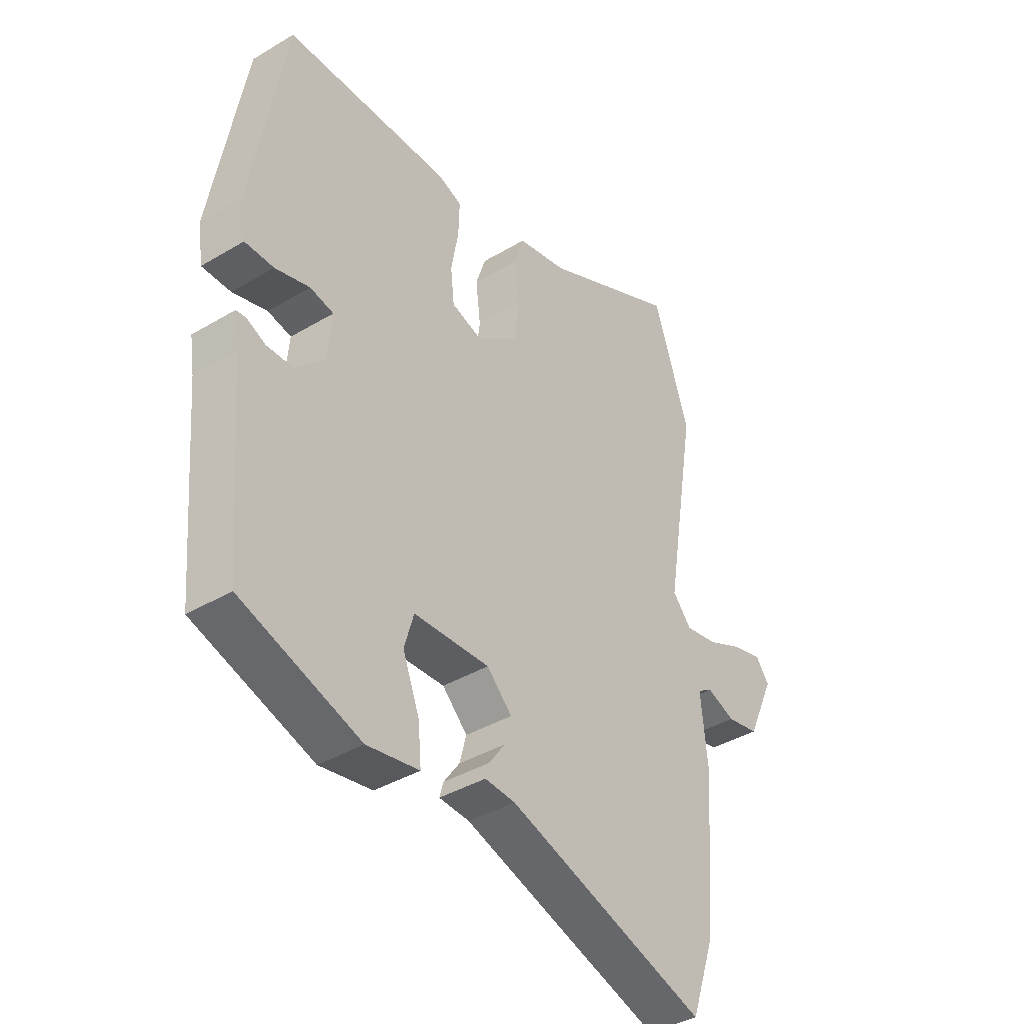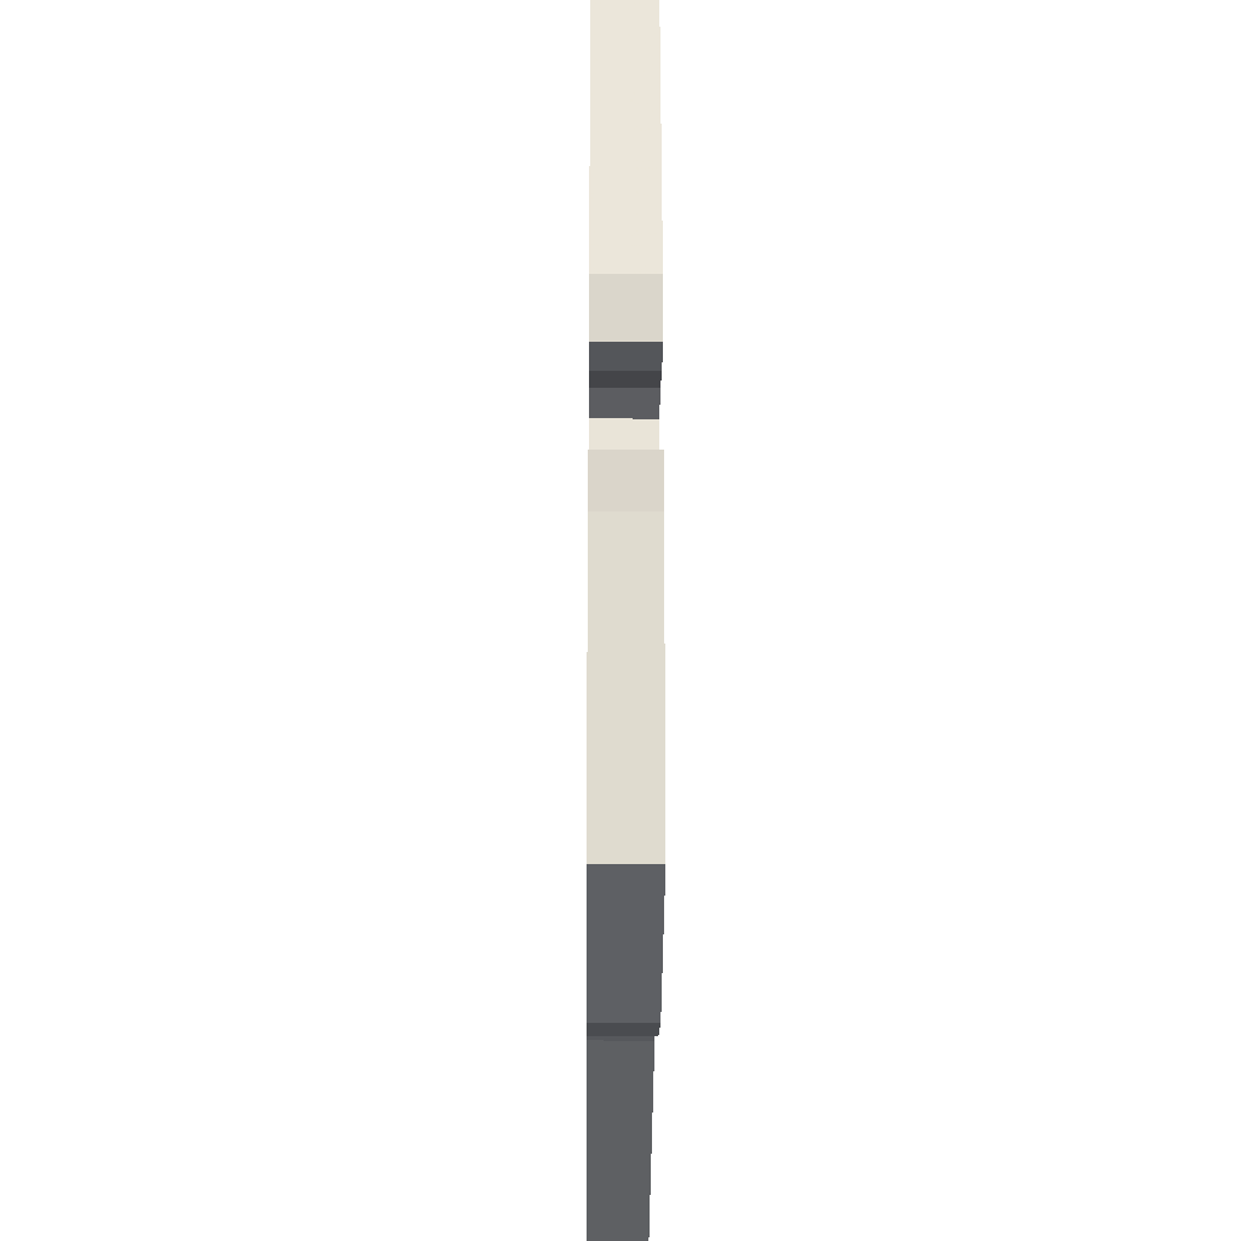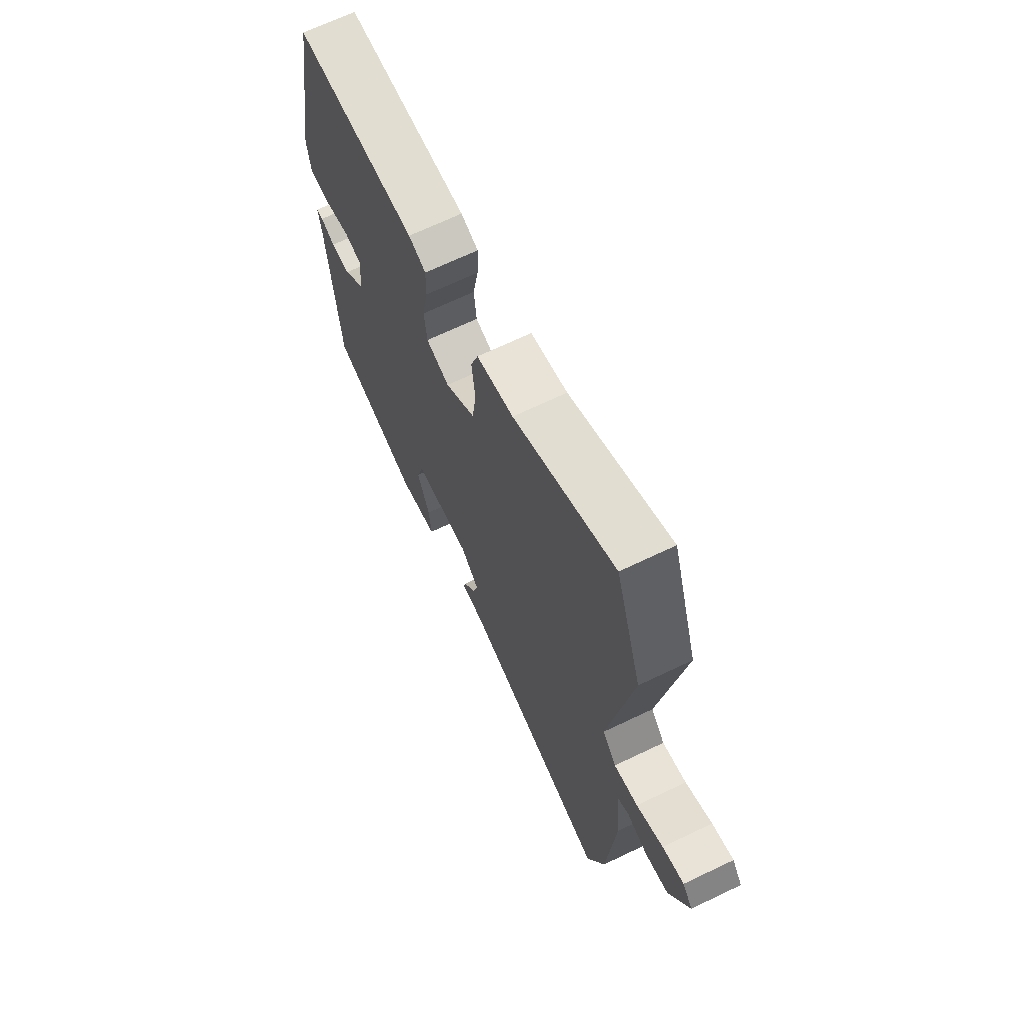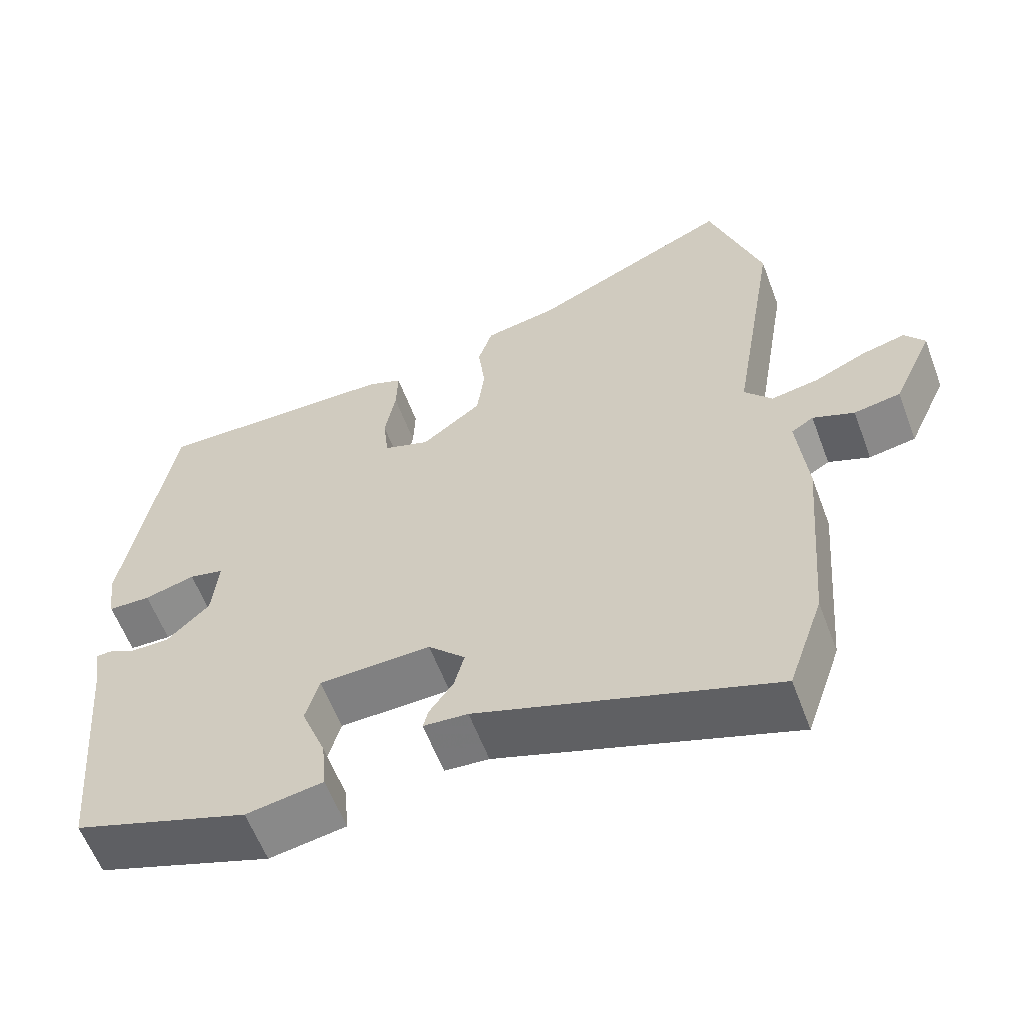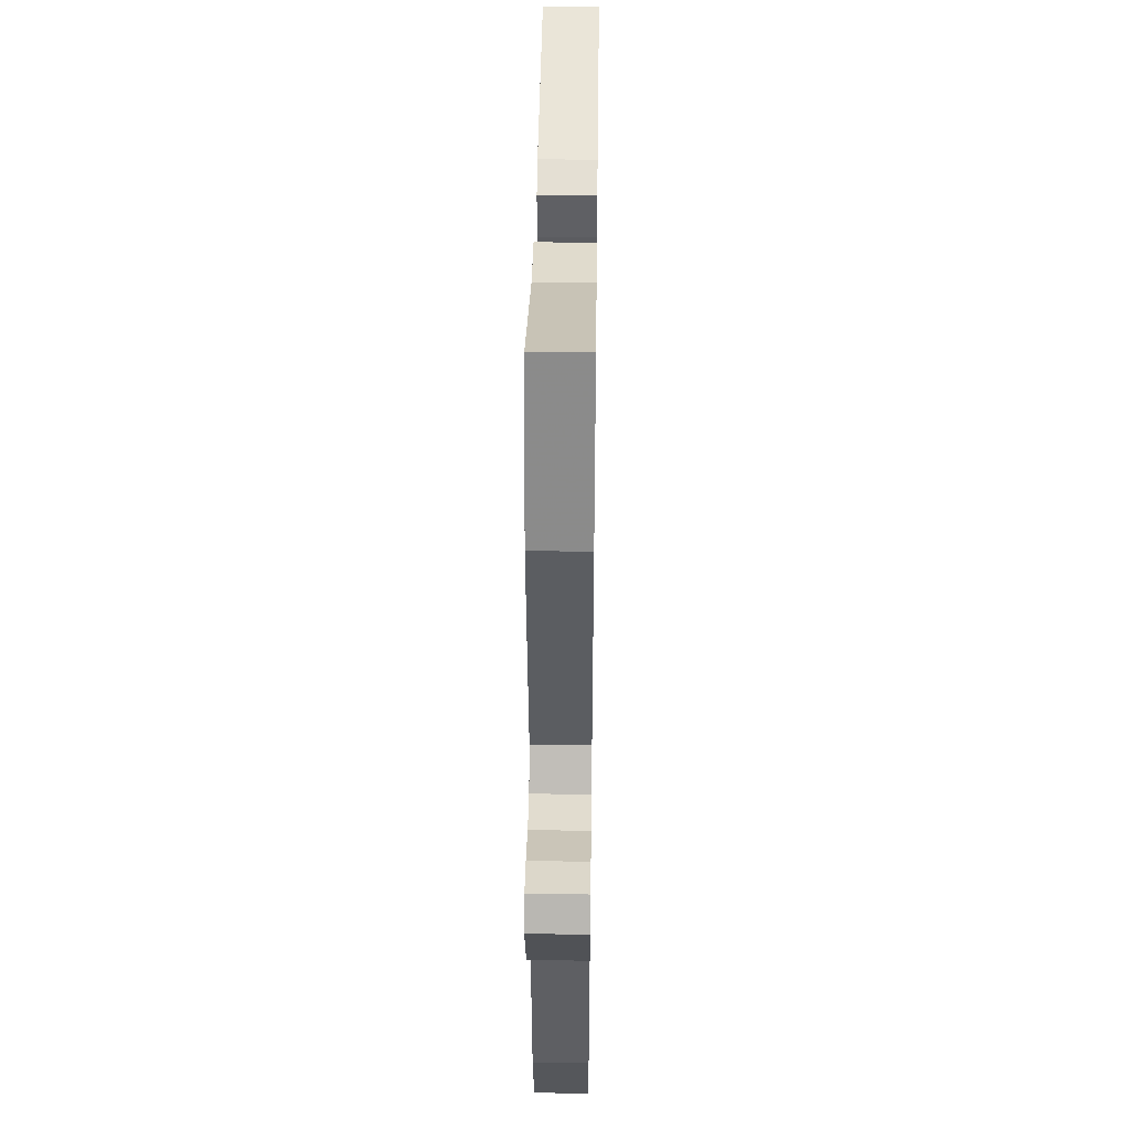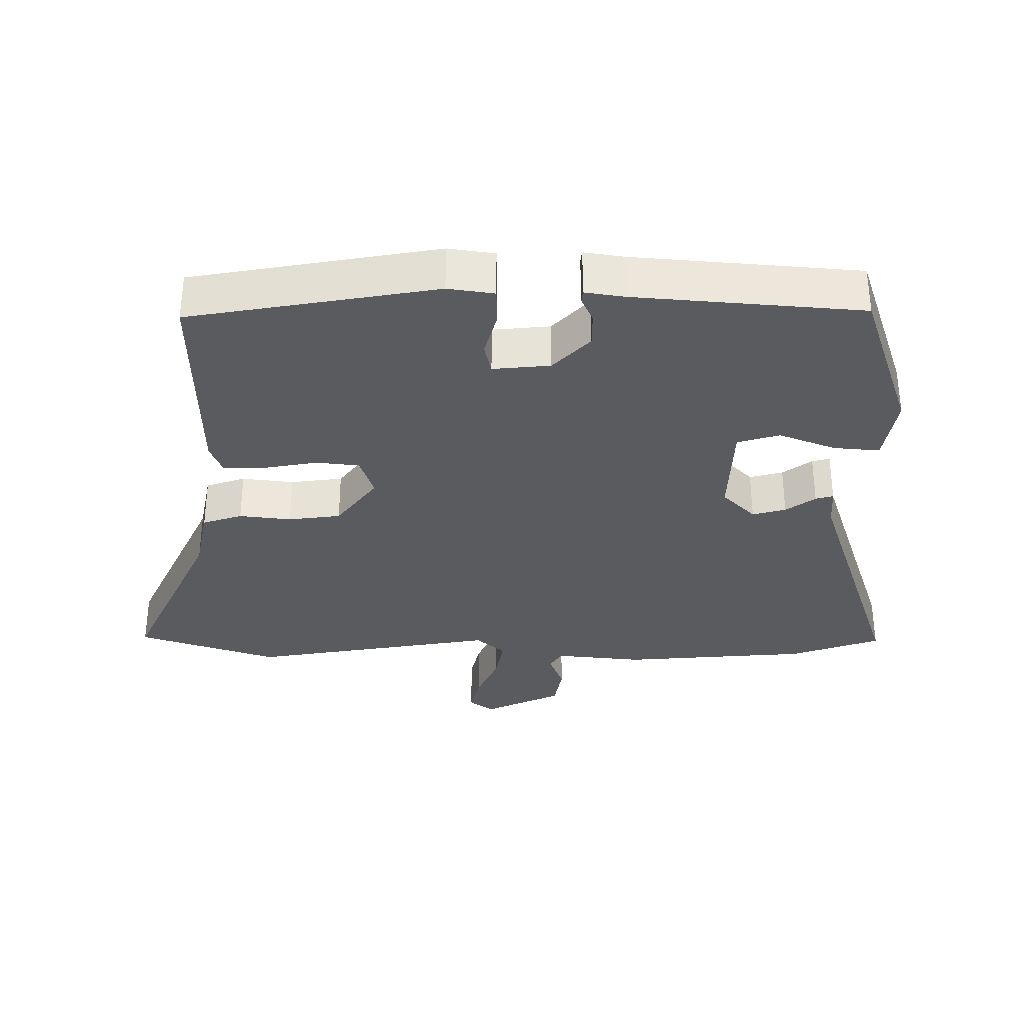
<metadata>
{"format":"obj","ext":"obj","renderer":"f3d","projection":"perspective","resolution":1024,"background":"white","views":[{"elev":-39.0,"azim":126.9,"up":"+Z"},{"elev":-24.3,"azim":89.5,"up":"+Z"},{"elev":68.1,"azim":-115.6,"up":"+Z"},{"elev":-59.3,"azim":-159.5,"up":"+Z"},{"elev":44.5,"azim":-89.2,"up":"+Z"},{"elev":-33.4,"azim":89.7,"up":"+Y"}]}
</metadata>
<code>
v 0.43 0.07 -0.472
v 0.202 0.07 -0.549
v 0.102 0.07 -0.532
v 0.108 0.07 -0.464
v 0.14 0.07 -0.381
v 0.122 0.07 -0.319
v -0.023 0.07 -0.314
v -0.071 0.07 -0.362
v -0.058 0.07 -0.411
v -0.027 0.07 -0.454
v -0.02 0.07 -0.48
v -0.078 0.07 -0.484
v -0.462 0.07 -0.611
v -0.508 0.07 -0.478
v -0.53 0.07 -0.205
v -0.517 0.07 -0.076
v -0.546 0.07 -0.058
v -0.6 0.07 -0.079
v -0.661 0.07 -0.068
v -0.713 0.07 0.046
v -0.687 0.07 0.081
v -0.631 0.07 0.067
v -0.562 0.07 0.036
v -0.5 0.07 0.025
v -0.464 0.07 0.067
v -0.524 0.07 0.428
v -0.456 0.07 0.633
v -0.194 0.07 0.51
v -0.099 0.07 0.491
v -0.08 0.07 0.433
v -0.089 0.07 0.357
v -0.079 0.07 0.28
v -0.001 0.07 0.221
v 0.059 0.07 0.241
v 0.066 0.07 0.305
v 0.052 0.07 0.382
v 0.05 0.07 0.444
v 0.095 0.07 0.462
v 0.411 0.07 0.465
v 0.474 0.07 0.103
v 0.464 0.07 0.035
v 0.409 0.07 0.034
v 0.343 0.07 0.052
v 0.298 0.07 0.042
v 0.306 0.07 -0.042
v 0.362 0.07 -0.096
v 0.412 0.07 -0.096
v 0.449 0.07 -0.079
v 0.467 0.07 -0.081
v 0.458 0.07 -0.14
v 0.43 0 -0.472
v 0.202 0 -0.549
v 0.102 0 -0.532
v 0.108 0 -0.464
v 0.14 0 -0.381
v 0.122 0 -0.319
v -0.023 0 -0.314
v -0.071 0 -0.362
v -0.058 0 -0.411
v -0.027 0 -0.454
v -0.02 0 -0.48
v -0.078 0 -0.484
v -0.462 0 -0.611
v -0.508 0 -0.478
v -0.53 0 -0.205
v -0.517 0 -0.076
v -0.546 0 -0.058
v -0.6 0 -0.079
v -0.661 0 -0.068
v -0.713 0 0.046
v -0.687 0 0.081
v -0.631 0 0.067
v -0.562 0 0.036
v -0.5 0 0.025
v -0.464 0 0.067
v -0.524 0 0.428
v -0.456 0 0.633
v -0.194 0 0.51
v -0.099 0 0.491
v -0.08 0 0.433
v -0.089 0 0.357
v -0.079 0 0.28
v -0.001 0 0.221
v 0.059 0 0.241
v 0.066 0 0.305
v 0.052 0 0.382
v 0.05 0 0.444
v 0.095 0 0.462
v 0.411 0 0.465
v 0.474 0 0.103
v 0.464 0 0.035
v 0.409 0 0.034
v 0.343 0 0.052
v 0.298 0 0.042
v 0.306 0 -0.042
v 0.362 0 -0.096
v 0.412 0 -0.096
v 0.449 0 -0.079
v 0.467 0 -0.081
v 0.458 0 -0.14
f 47 48 49 50
f 3 4 5
f 2 3 5
f 1 2 5
f 50 1 5
f 47 50 5
f 46 47 5
f 45 46 5 6
f 44 45 6 7
f 41 42 43
f 40 41 43
f 39 40 43
f 38 39 43
f 37 38 43
f 36 37 43
f 35 36 43
f 34 35 43 44
f 44 7 8
f 34 44 8
f 33 34 8
f 28 29 30 31
f 28 31 32
f 27 28 32
f 26 27 32
f 25 26 32
f 32 33 8
f 25 32 8
f 24 25 8
f 21 22 23
f 20 21 23
f 19 20 23
f 18 19 23
f 17 18 23
f 16 17 23 24
f 24 8 9
f 16 24 9
f 15 16 9
f 14 15 9
f 13 14 9
f 12 13 9
f 9 10 11 12
f 100 99 98 97
f 55 54 53
f 55 53 52
f 55 52 51
f 55 51 100
f 55 100 97
f 55 97 96
f 56 55 96 95
f 57 56 95 94
f 93 92 91
f 93 91 90
f 93 90 89
f 93 89 88
f 93 88 87
f 93 87 86
f 93 86 85
f 94 93 85 84
f 58 57 94
f 58 94 84
f 58 84 83
f 81 80 79 78
f 82 81 78
f 82 78 77
f 82 77 76
f 82 76 75
f 58 83 82
f 58 82 75
f 58 75 74
f 73 72 71
f 73 71 70
f 73 70 69
f 73 69 68
f 73 68 67
f 74 73 67 66
f 59 58 74
f 59 74 66
f 59 66 65
f 59 65 64
f 59 64 63
f 59 63 62
f 62 61 60 59
f 1 51 52 2
f 2 52 53 3
f 3 53 54 4
f 4 54 55 5
f 5 55 56 6
f 6 56 57 7
f 7 57 58 8
f 8 58 59 9
f 9 59 60 10
f 10 60 61 11
f 11 61 62 12
f 12 62 63 13
f 13 63 64 14
f 14 64 65 15
f 15 65 66 16
f 16 66 67 17
f 17 67 68 18
f 18 68 69 19
f 19 69 70 20
f 20 70 71 21
f 21 71 72 22
f 22 72 73 23
f 23 73 74 24
f 24 74 75 25
f 25 75 76 26
f 26 76 77 27
f 27 77 78 28
f 28 78 79 29
f 29 79 80 30
f 30 80 81 31
f 31 81 82 32
f 32 82 83 33
f 33 83 84 34
f 34 84 85 35
f 35 85 86 36
f 36 86 87 37
f 37 87 88 38
f 38 88 89 39
f 39 89 90 40
f 40 90 91 41
f 41 91 92 42
f 42 92 93 43
f 43 93 94 44
f 44 94 95 45
f 45 95 96 46
f 46 96 97 47
f 47 97 98 48
f 48 98 99 49
f 49 99 100 50
f 50 100 51 1

</code>
